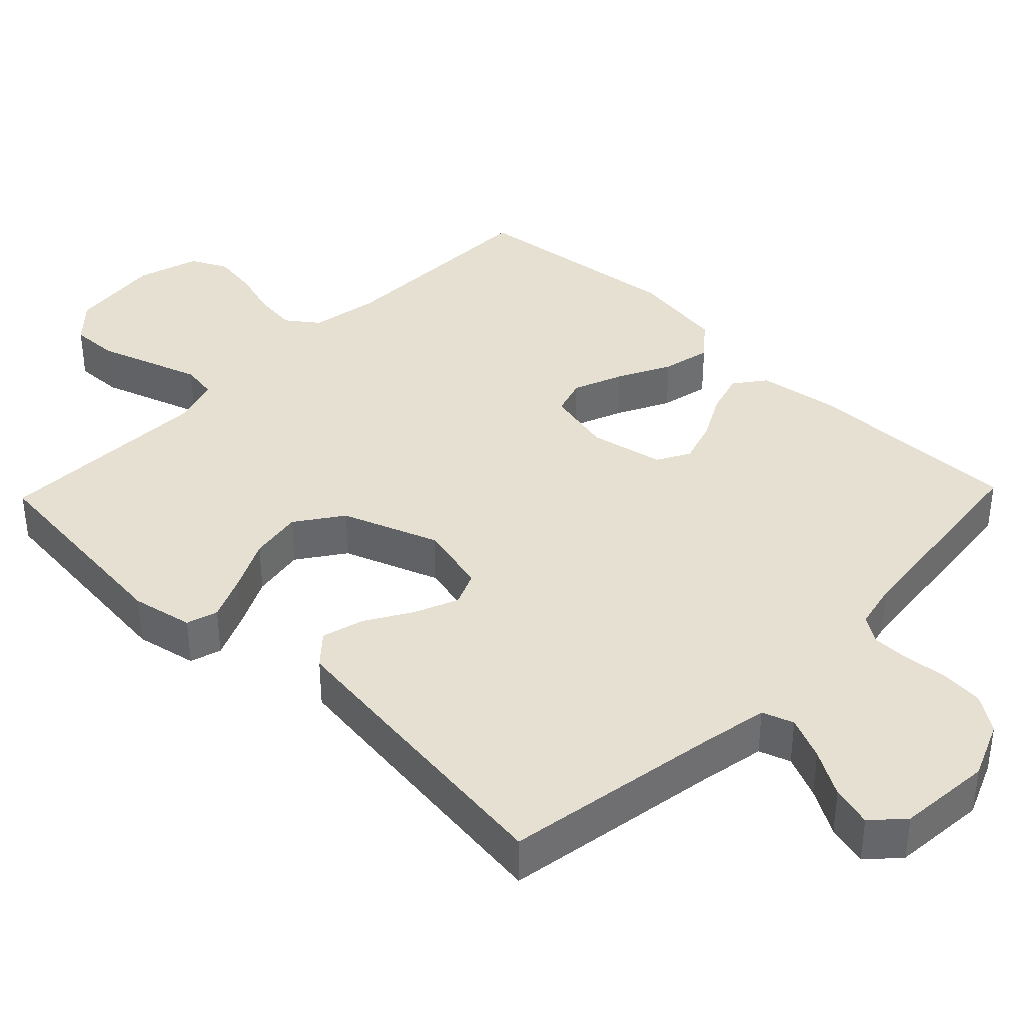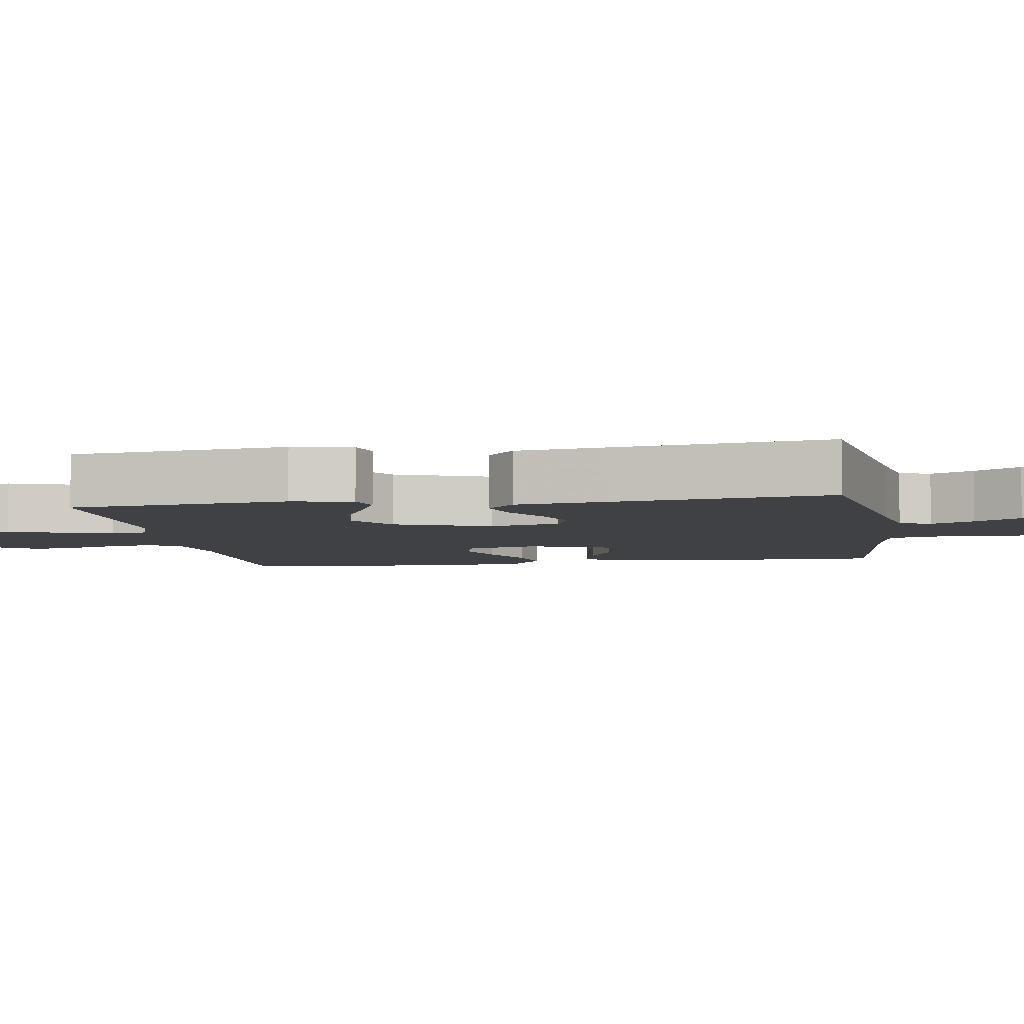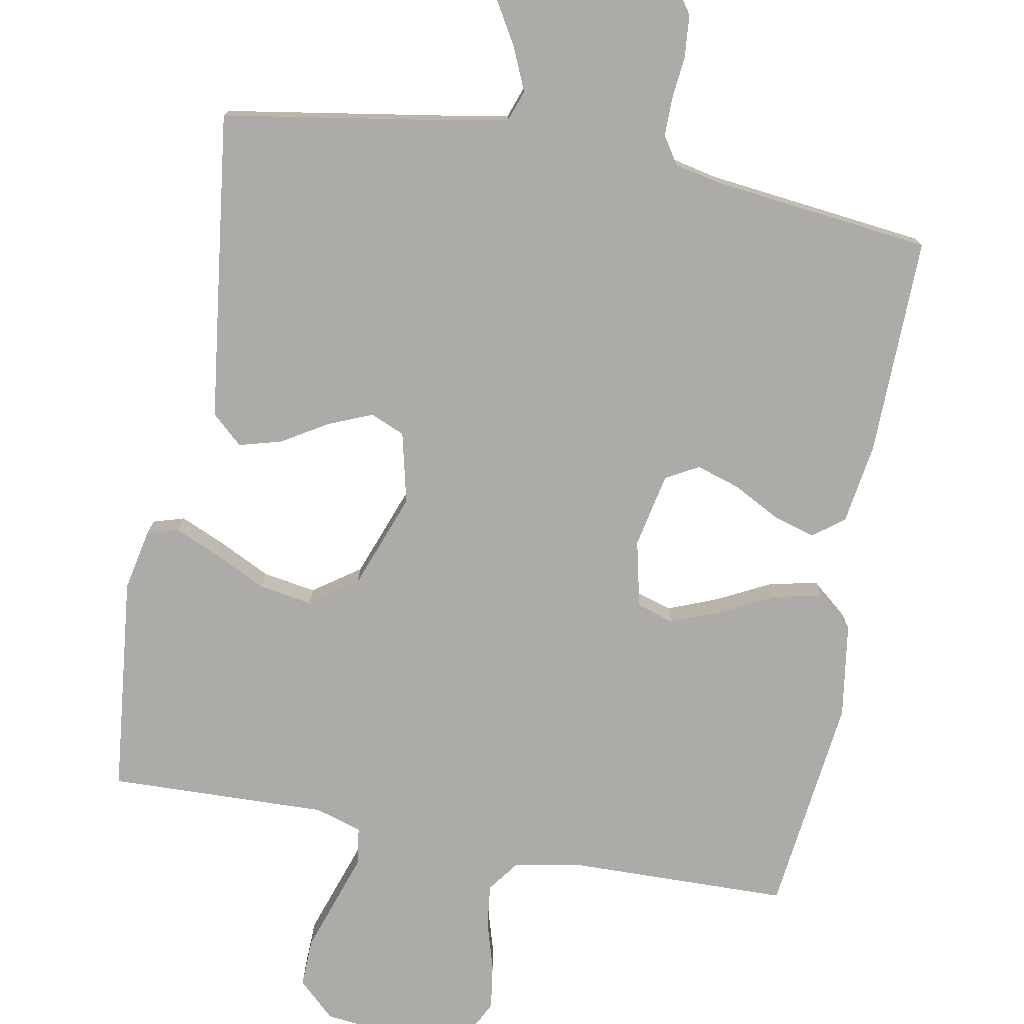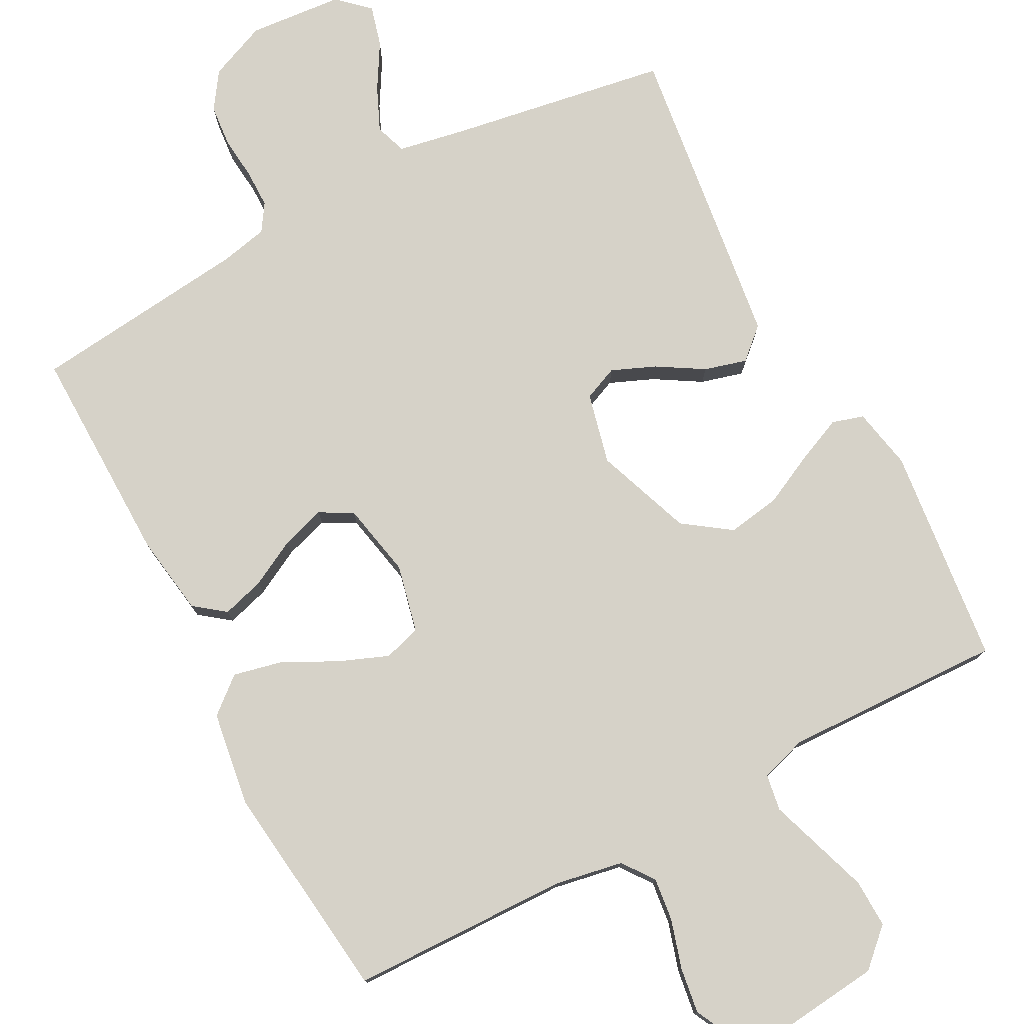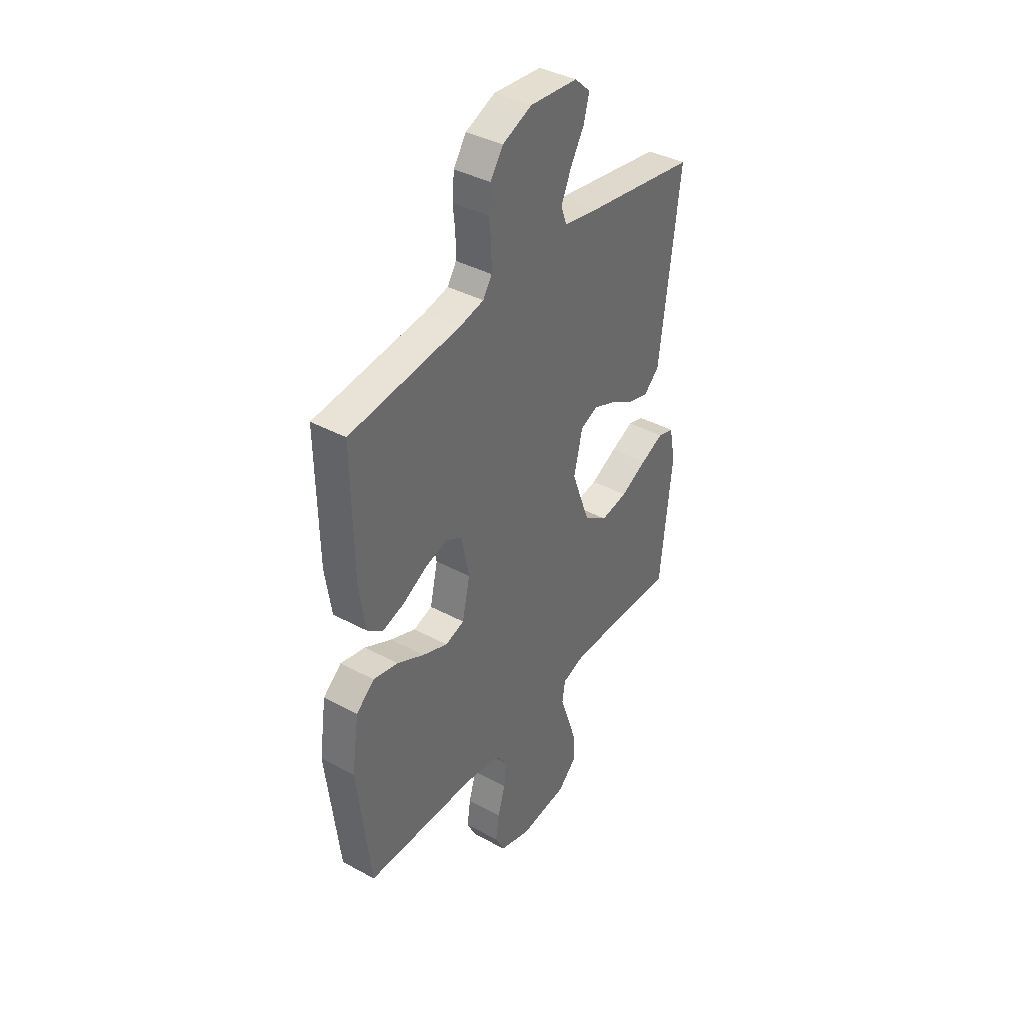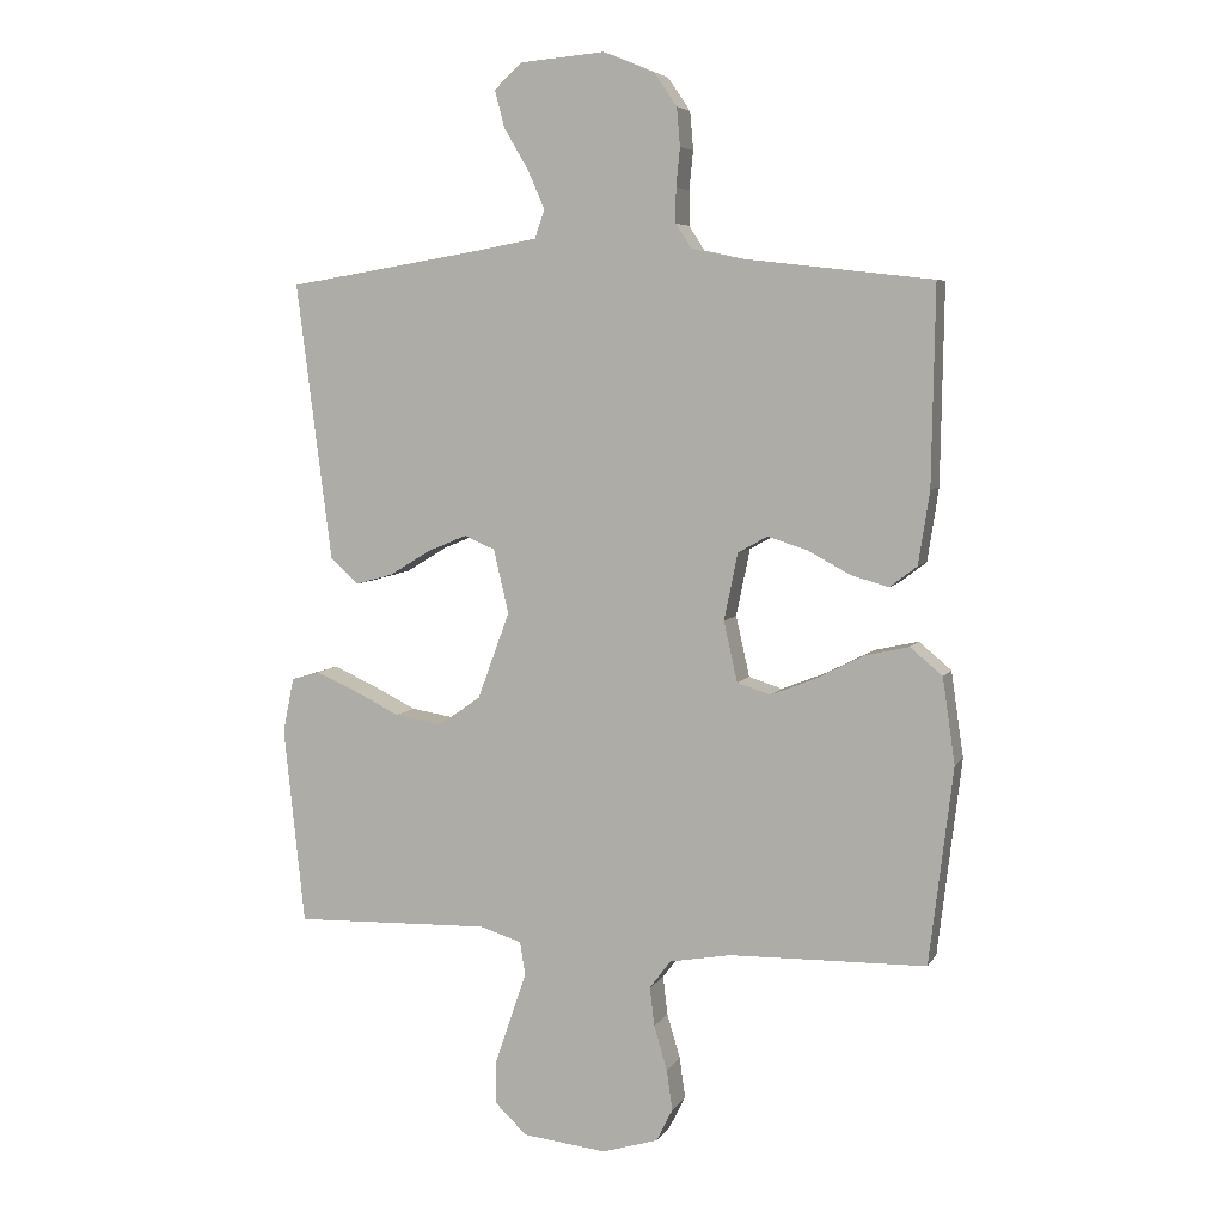
<metadata>
{"format":"obj","ext":"obj","renderer":"f3d","projection":"perspective","resolution":1024,"background":"white","views":[{"elev":38.3,"azim":-46.0,"up":"+Y"},{"elev":-5.6,"azim":-80.9,"up":"+Y"},{"elev":-76.2,"azim":-10.5,"up":"+Y"},{"elev":77.5,"azim":152.2,"up":"+Y"},{"elev":39.1,"azim":124.1,"up":"+Z"},{"elev":6.0,"azim":17.9,"up":"+Z"}]}
</metadata>
<code>
v -0.5 0.07 -0.5
v -0.532 0.07 -0.2
v -0.515 0.07 -0.116
v -0.472 0.07 -0.103
v -0.41 0.07 -0.13
v -0.339 0.07 -0.165
v -0.266 0.07 -0.177
v -0.202 0.07 -0.132
v -0.153 0.07 0
v -0.176 0.07 0.097
v -0.223 0.07 0.117
v -0.283 0.07 0.092
v -0.346 0.07 0.054
v -0.404 0.07 0.038
v -0.446 0.07 0.076
v -0.462 0.07 0.2
v -0.5 0.07 0.5
v -0.2 0.07 0.549
v -0.108 0.07 0.566
v -0.093 0.07 0.609
v -0.119 0.07 0.668
v -0.156 0.07 0.731
v -0.171 0.07 0.787
v -0.129 0.07 0.826
v 0 0.07 0.837
v 0.079 0.07 0.804
v 0.113 0.07 0.754
v 0.118 0.07 0.696
v 0.112 0.07 0.637
v 0.112 0.07 0.585
v 0.136 0.07 0.548
v 0.2 0.07 0.534
v 0.5 0.07 0.5
v 0.495 0.07 0.2
v 0.478 0.07 0.089
v 0.436 0.07 0.057
v 0.378 0.07 0.074
v 0.314 0.07 0.108
v 0.254 0.07 0.127
v 0.209 0.07 0.102
v 0.188 0.07 0
v 0.209 0.07 -0.092
v 0.26 0.07 -0.108
v 0.328 0.07 -0.081
v 0.401 0.07 -0.044
v 0.468 0.07 -0.029
v 0.517 0.07 -0.07
v 0.536 0.07 -0.2
v 0.5 0.07 -0.5
v 0.2 0.07 -0.506
v 0.106 0.07 -0.523
v 0.074 0.07 -0.566
v 0.081 0.07 -0.625
v 0.101 0.07 -0.692
v 0.11 0.07 -0.754
v 0.085 0.07 -0.804
v 0 0.07 -0.83
v -0.128 0.07 -0.816
v -0.178 0.07 -0.769
v -0.176 0.07 -0.703
v -0.151 0.07 -0.629
v -0.128 0.07 -0.561
v -0.136 0.07 -0.511
v -0.2 0.07 -0.491
v -0.5 0 -0.5
v -0.532 0 -0.2
v -0.515 0 -0.116
v -0.472 0 -0.103
v -0.41 0 -0.13
v -0.339 0 -0.165
v -0.266 0 -0.177
v -0.202 0 -0.132
v -0.153 0 0
v -0.176 0 0.097
v -0.223 0 0.117
v -0.283 0 0.092
v -0.346 0 0.054
v -0.404 0 0.038
v -0.446 0 0.076
v -0.462 0 0.2
v -0.5 0 0.5
v -0.2 0 0.549
v -0.108 0 0.566
v -0.093 0 0.609
v -0.119 0 0.668
v -0.156 0 0.731
v -0.171 0 0.787
v -0.129 0 0.826
v 0 0 0.837
v 0.079 0 0.804
v 0.113 0 0.754
v 0.118 0 0.696
v 0.112 0 0.637
v 0.112 0 0.585
v 0.136 0 0.548
v 0.2 0 0.534
v 0.5 0 0.5
v 0.495 0 0.2
v 0.478 0 0.089
v 0.436 0 0.057
v 0.378 0 0.074
v 0.314 0 0.108
v 0.254 0 0.127
v 0.209 0 0.102
v 0.188 0 0
v 0.209 0 -0.092
v 0.26 0 -0.108
v 0.328 0 -0.081
v 0.401 0 -0.044
v 0.468 0 -0.029
v 0.517 0 -0.07
v 0.536 0 -0.2
v 0.5 0 -0.5
v 0.2 0 -0.506
v 0.106 0 -0.523
v 0.074 0 -0.566
v 0.081 0 -0.625
v 0.101 0 -0.692
v 0.11 0 -0.754
v 0.085 0 -0.804
v 0 0 -0.83
v -0.128 0 -0.816
v -0.178 0 -0.769
v -0.176 0 -0.703
v -0.151 0 -0.629
v -0.128 0 -0.561
v -0.136 0 -0.511
v -0.2 0 -0.491
f 60 61 62
f 59 60 62
f 58 59 62
f 57 58 62
f 56 57 62
f 55 56 62
f 54 55 62
f 53 54 62
f 52 53 62 63
f 51 52 63 64
f 48 49 50
f 47 48 50
f 46 47 50
f 45 46 50
f 44 45 50
f 50 51 64
f 44 50 64
f 43 44 64
f 36 37 38
f 35 36 38
f 34 35 38
f 33 34 38
f 32 33 38
f 31 32 38 39
f 30 31 39 40
f 27 28 29
f 26 27 29
f 25 26 29
f 24 25 29
f 23 24 29
f 22 23 29
f 21 22 29
f 20 21 29 30
f 30 40 41
f 20 30 41
f 19 20 41
f 16 17 18
f 15 16 18
f 14 15 18
f 13 14 18
f 12 13 18
f 11 12 18 19
f 4 5 6
f 3 4 6
f 2 3 6
f 1 2 6
f 64 1 6
f 64 6 7
f 64 7 8
f 43 64 8
f 42 43 8
f 41 42 8 9
f 10 11 19 41
f 9 10 41
f 126 125 124
f 126 124 123
f 126 123 122
f 126 122 121
f 126 121 120
f 126 120 119
f 126 119 118
f 126 118 117
f 127 126 117 116
f 128 127 116 115
f 114 113 112
f 114 112 111
f 114 111 110
f 114 110 109
f 114 109 108
f 128 115 114
f 128 114 108
f 128 108 107
f 102 101 100
f 102 100 99
f 102 99 98
f 102 98 97
f 102 97 96
f 103 102 96 95
f 104 103 95 94
f 93 92 91
f 93 91 90
f 93 90 89
f 93 89 88
f 93 88 87
f 93 87 86
f 93 86 85
f 94 93 85 84
f 105 104 94
f 105 94 84
f 105 84 83
f 82 81 80
f 82 80 79
f 82 79 78
f 82 78 77
f 82 77 76
f 83 82 76 75
f 70 69 68
f 70 68 67
f 70 67 66
f 70 66 65
f 70 65 128
f 71 70 128
f 72 71 128
f 72 128 107
f 72 107 106
f 73 72 106 105
f 105 83 75 74
f 105 74 73
f 1 65 66 2
f 2 66 67 3
f 3 67 68 4
f 4 68 69 5
f 5 69 70 6
f 6 70 71 7
f 7 71 72 8
f 8 72 73 9
f 9 73 74 10
f 10 74 75 11
f 11 75 76 12
f 12 76 77 13
f 13 77 78 14
f 14 78 79 15
f 15 79 80 16
f 16 80 81 17
f 17 81 82 18
f 18 82 83 19
f 19 83 84 20
f 20 84 85 21
f 21 85 86 22
f 22 86 87 23
f 23 87 88 24
f 24 88 89 25
f 25 89 90 26
f 26 90 91 27
f 27 91 92 28
f 28 92 93 29
f 29 93 94 30
f 30 94 95 31
f 31 95 96 32
f 32 96 97 33
f 33 97 98 34
f 34 98 99 35
f 35 99 100 36
f 36 100 101 37
f 37 101 102 38
f 38 102 103 39
f 39 103 104 40
f 40 104 105 41
f 41 105 106 42
f 42 106 107 43
f 43 107 108 44
f 44 108 109 45
f 45 109 110 46
f 46 110 111 47
f 47 111 112 48
f 48 112 113 49
f 49 113 114 50
f 50 114 115 51
f 51 115 116 52
f 52 116 117 53
f 53 117 118 54
f 54 118 119 55
f 55 119 120 56
f 56 120 121 57
f 57 121 122 58
f 58 122 123 59
f 59 123 124 60
f 60 124 125 61
f 61 125 126 62
f 62 126 127 63
f 63 127 128 64
f 64 128 65 1

</code>
